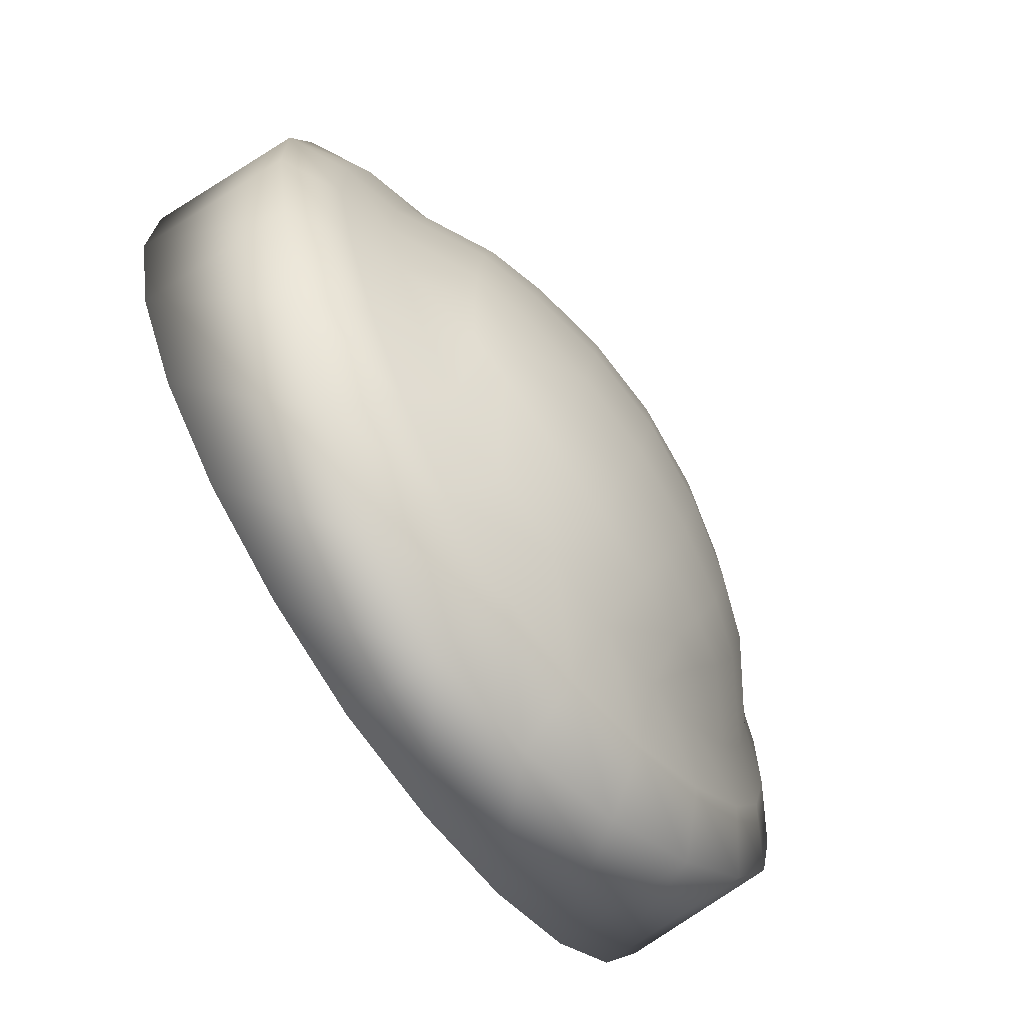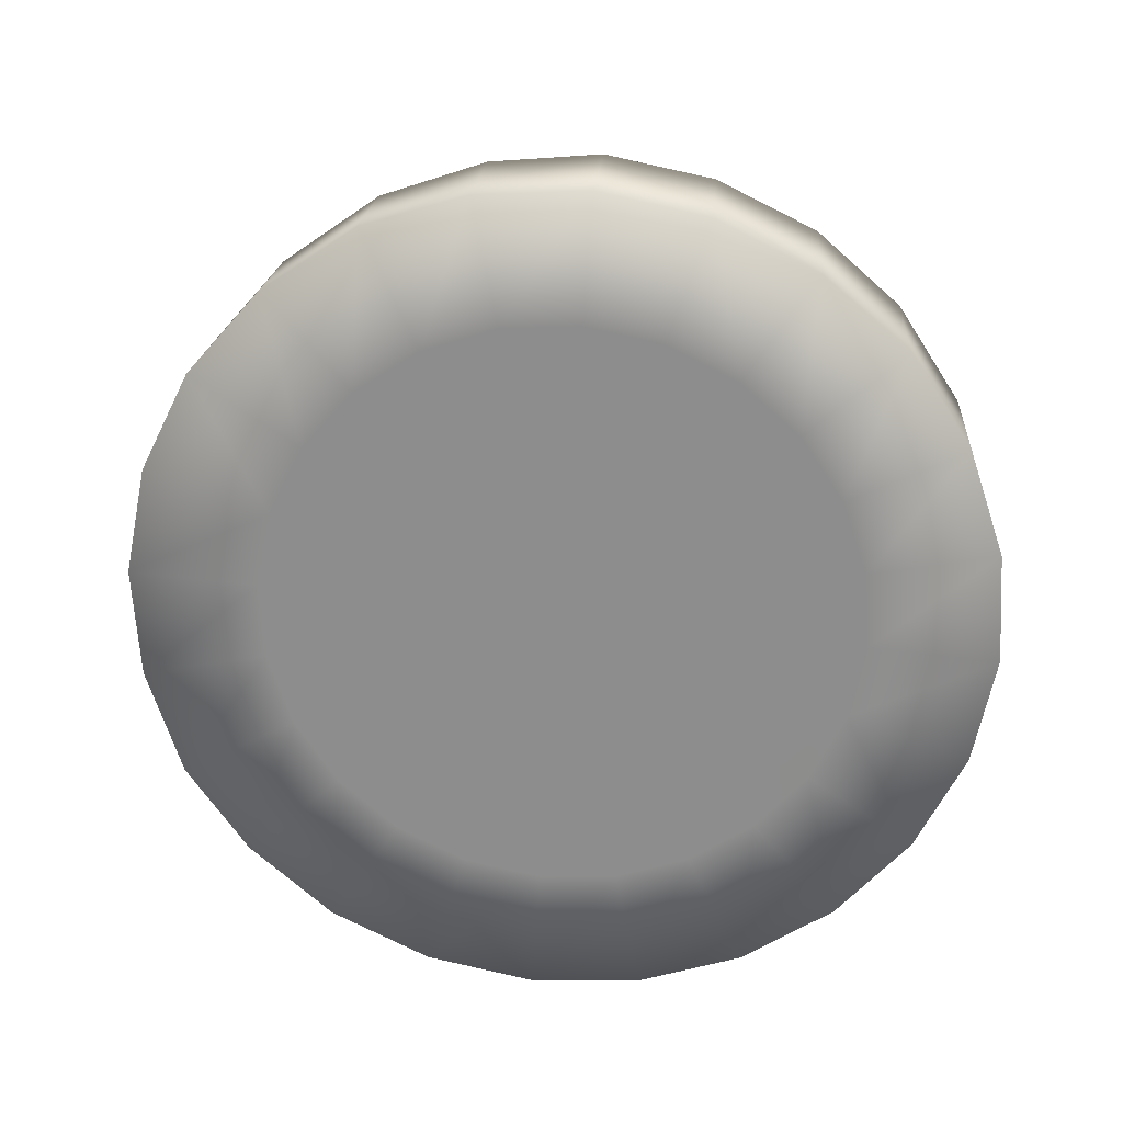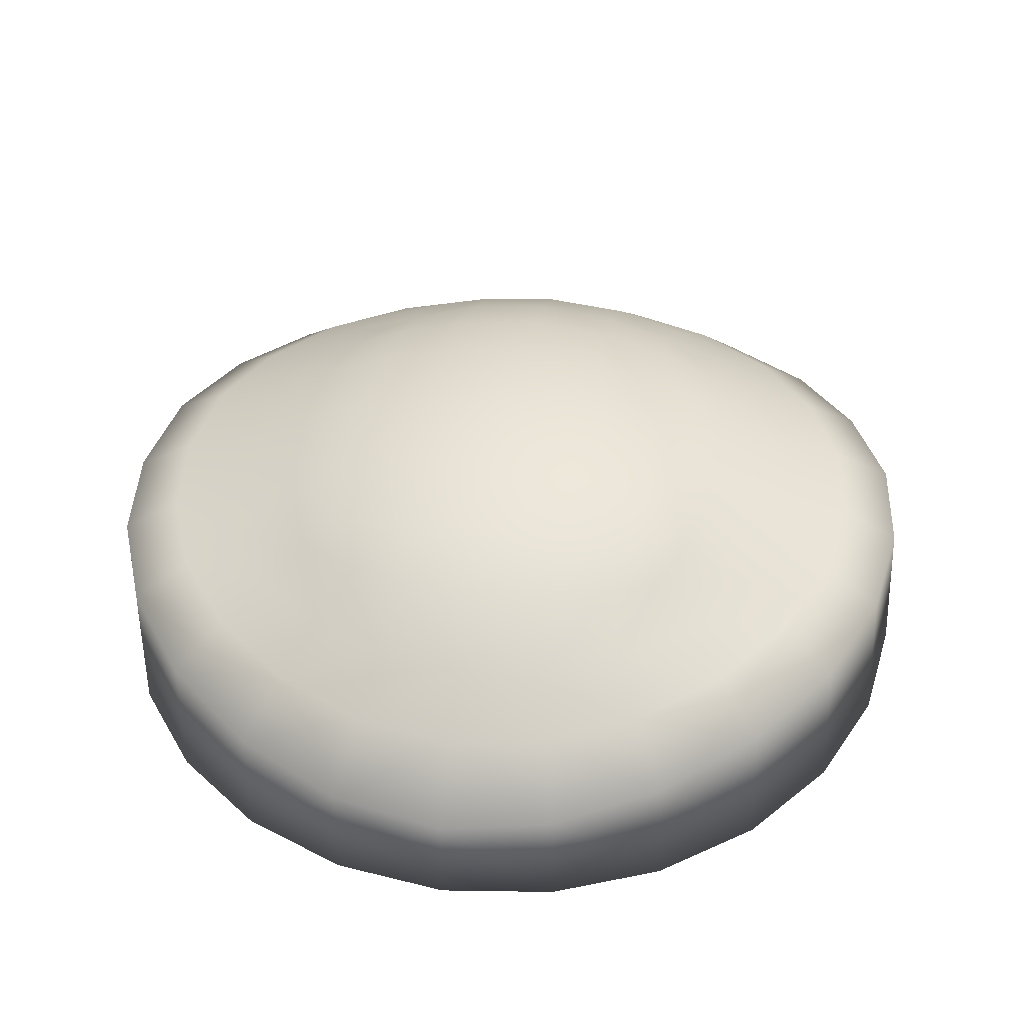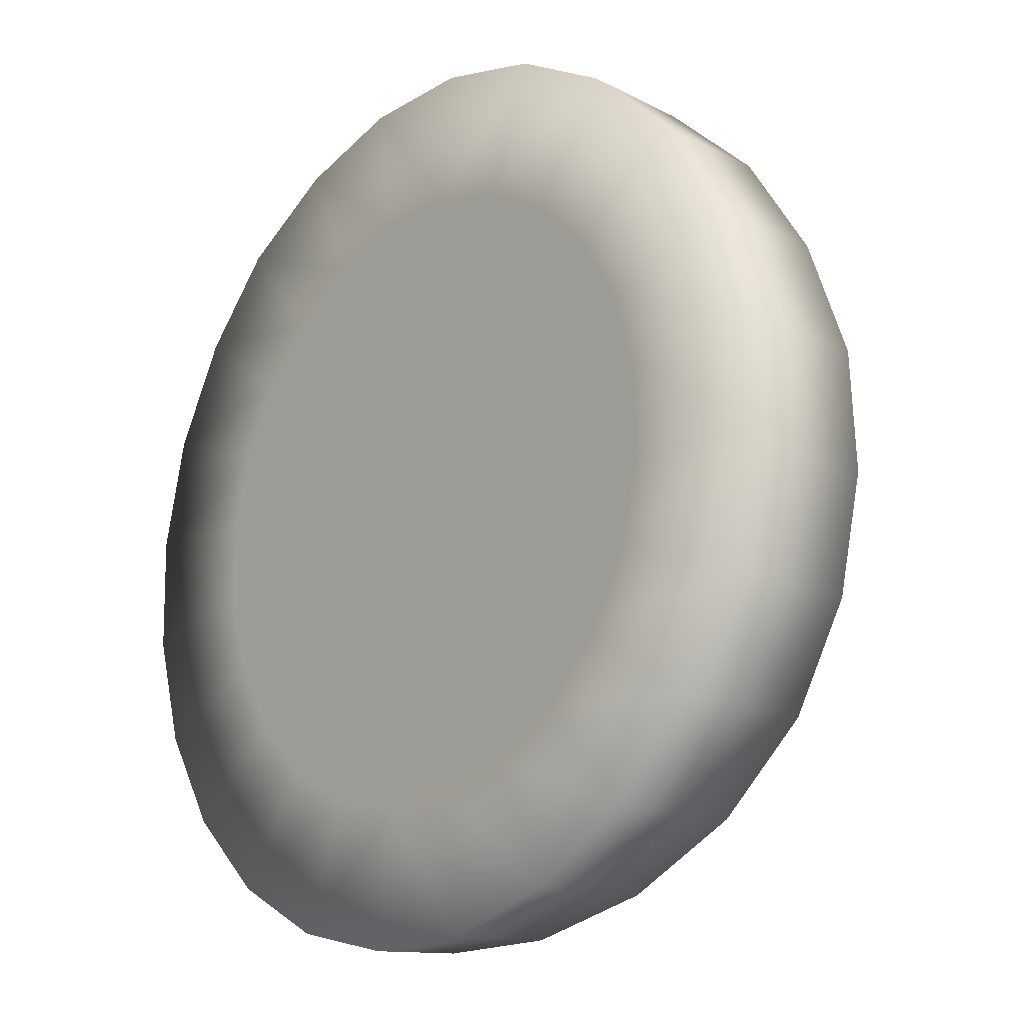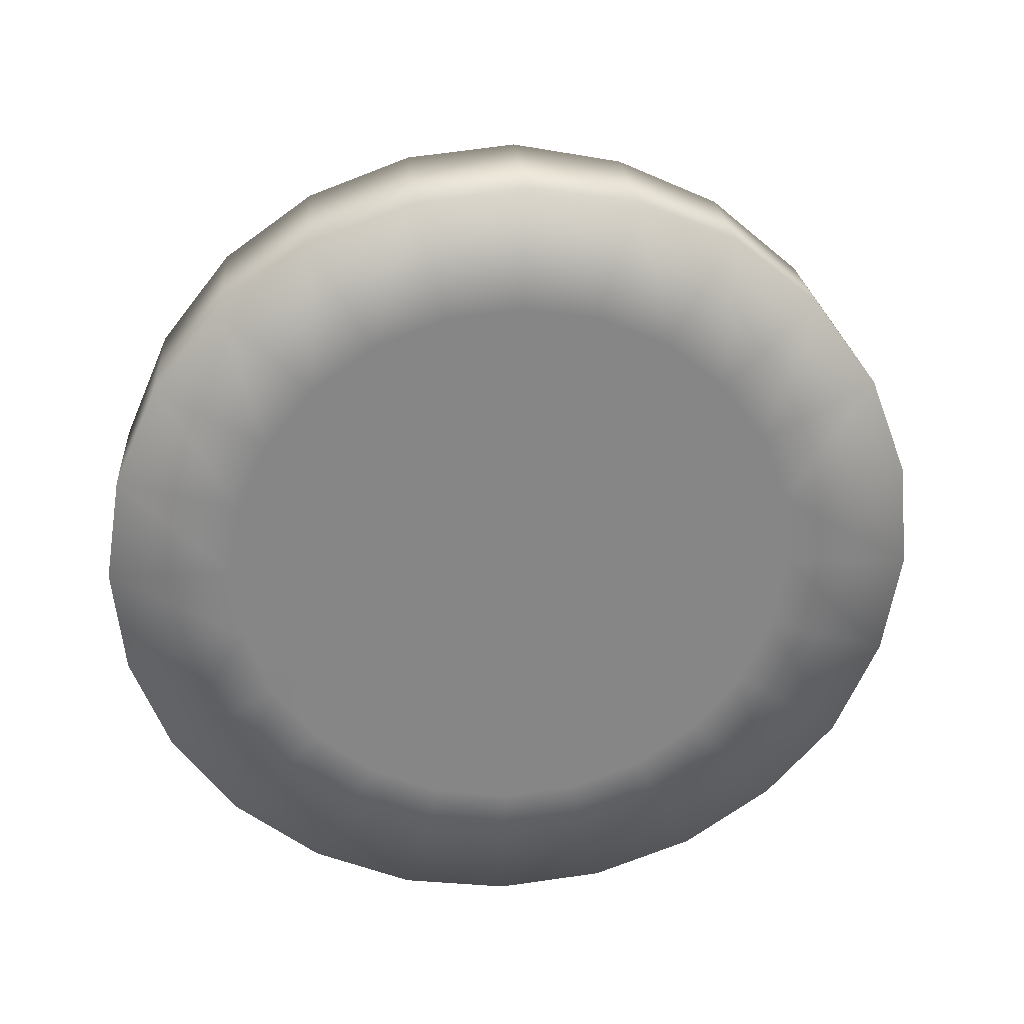
<metadata>
{"format":"obj","ext":"obj","renderer":"f3d","projection":"perspective","resolution":1024,"background":"white","views":[{"elev":-79.5,"azim":-56.2,"up":"+Y"},{"elev":-63.6,"azim":-108.9,"up":"+Z"},{"elev":37.0,"azim":9.6,"up":"+Z"},{"elev":-9.0,"azim":-131.5,"up":"+Y"},{"elev":-60.3,"azim":103.2,"up":"+Z"}]}
</metadata>
<code>
g pm0479_13_AuraDSkin_tx2
v 1.263e-17 0.07353 0.07342
v 8.796e-18 0.05119 0.0711
v -0.01926 0.0537 0.07149
v -0.01345 0.07529 0.07359
v -0.03721 0.0611 0.07221
v 1.378e-17 0.08021 0.07407
v -0.02598 0.08046 0.07409
v -0.05262 0.07287 0.07335
v -0.01345 0.08648 0.07468
v -0.03674 0.08867 0.07489
v -0.06444 0.08821 0.07485
v -0.01345 0.1119 0.07715
v 1.86e-17 0.1082 0.0768
v -0.02829 0.09771 0.07577
v -0.045 0.09939 0.07594
v -0.07178 0.1061 0.07659
v -0.05019 0.1119 0.07715
v -0.07432 0.1252 0.07846
v -0.01657 0.1252 0.07846
v -0.03756 0.1252 0.07846
v 2.152e-17 0.1252 0.07846
v 2.436e-17 0.1418 0.08007
v -0.03596 0.1119 0.07715
v -0.01345 0.1386 0.07976
v 2.861e-17 0.1665 0.08248
v -0.05196 0.1252 0.07846
v -0.05019 0.1386 0.07976
v -0.07188 0.1444 0.08032
v -0.03596 0.1386 0.07976
v -0.045 0.1511 0.08098
v -0.06444 0.1623 0.08206
v -0.03023 0.1528 0.08114
v -0.03674 0.1618 0.08202
v -0.05327 0.1775 0.08355
v -0.02598 0.17 0.08282
v -0.03721 0.1894 0.08471
v -0.01345 0.1628 0.08211
v -0.01345 0.1752 0.08332
v -0.01926 0.1968 0.08543
v 3.041e-17 0.177 0.0835
v 3.425e-17 0.1993 0.08567
v -0.01926 0.1968 0.08543
v 3.386e-17 0.1971 0.1012
v 3.425e-17 0.1993 0.08567
v -0.01905 0.1945 0.1015
v -0.03721 0.1894 0.08471
v -0.03679 0.1871 0.1026
v -0.05327 0.1775 0.08355
v -0.05269 0.1751 0.1035
v -0.06444 0.1623 0.08206
v -0.06373 0.1598 0.1047
v -0.07188 0.1444 0.08032
v -0.07108 0.142 0.1052
v -0.07432 0.1252 0.07846
v -0.07333 0.1229 0.1043
v -0.07083 0.1039 0.1029
v -0.07178 0.1061 0.07659
v -0.06367 0.08631 0.1006
v -0.06444 0.08821 0.07485
v -0.05203 0.07132 0.09707
v -0.05262 0.07287 0.07335
v -0.03679 0.05996 0.09288
v -0.03721 0.0611 0.07221
v -0.01905 0.05293 0.08895
v -0.01926 0.0537 0.07149
v 8.696e-18 0.05061 0.08678
v 8.796e-18 0.05119 0.0711
v 1.027e-17 0.05977 0.09865
v -0.01905 0.05293 0.08895
v 8.696e-18 0.05061 0.08678
v -0.01641 0.06187 0.09941
v -0.03679 0.05996 0.09288
v 1.183e-17 0.06887 0.107
v -0.0317 0.06804 0.1015
v -0.05203 0.07132 0.09707
v -0.01387 0.07068 0.1072
v -0.04483 0.07793 0.104
v -0.06367 0.08631 0.1006
v -0.01346 0.08183 0.1151
v 1.383e-17 0.08049 0.1154
v 1.551e-17 0.09024 0.1201
v -0.0268 0.07601 0.1077
v -0.05491 0.09091 0.1063
v -0.07083 0.1039 0.1029
v -0.02462 0.08553 0.1144
v -0.01425 0.09127 0.1194
v -0.0379 0.08449 0.1085
v -0.06124 0.1061 0.1078
v -0.07333 0.1229 0.1043
v -0.01478 0.1042 0.1237
v 1.781e-17 0.1037 0.1247
v -0.03159 0.08952 0.1138
v -0.04641 0.09554 0.1096
v -0.02625 0.09392 0.1178
v -0.03494 0.0963 0.1158
v -0.03796 0.1068 0.1182
v -0.05176 0.1084 0.1109
v -0.01508 0.1209 0.1267
v -0.02864 0.1212 0.1237
v 2.076e-17 0.1208 0.1278
v 2.374e-17 0.1382 0.1281
v -0.02792 0.1057 0.1212
v -0.01478 0.1378 0.127
v 2.615e-17 0.1522 0.1261
v -0.0634 0.1225 0.1094
v -0.03929 0.1215 0.1203
v -0.06124 0.1388 0.111
v -0.07108 0.142 0.1052
v -0.05359 0.1222 0.1122
v -0.05176 0.136 0.1136
v -0.03798 0.1358 0.1211
v -0.05491 0.1541 0.1112
v -0.06373 0.1598 0.1047
v -0.04641 0.1489 0.1148
v -0.04483 0.1673 0.1112
v -0.05269 0.1751 0.1035
v -0.0379 0.1599 0.1159
v -0.0317 0.1775 0.1108
v -0.03679 0.1871 0.1026
v -0.02792 0.1368 0.1243
v -0.03494 0.147 0.1208
v -0.02625 0.149 0.1232
v -0.02462 0.1579 0.1214
v -0.01425 0.1513 0.1253
v -0.01369 0.1614 0.1228
v 2.794e-17 0.1626 0.1234
v -0.01387 0.1737 0.1172
v 3.016e-17 0.1755 0.1174
v -0.03159 0.154 0.1201
v -0.0268 0.1684 0.1167
v -0.01641 0.1839 0.1104
v 3.197e-17 0.186 0.1102
v -0.01905 0.1945 0.1015
v 3.386e-17 0.1971 0.1012
v 1.263e-17 0.07353 0.07342
v 0.01926 0.0537 0.07149
v 8.796e-18 0.05119 0.0711
v 0.01345 0.07529 0.07359
v 0.03721 0.0611 0.07221
v 1.378e-17 0.08021 0.07407
v 0.02598 0.08046 0.07409
v 0.05262 0.07287 0.07335
v 0.01345 0.08648 0.07468
v 0.03674 0.08867 0.07489
v 0.06444 0.08821 0.07485
v 0.01345 0.1119 0.07715
v 1.86e-17 0.1082 0.0768
v 0.02829 0.09771 0.07577
v 0.045 0.09939 0.07594
v 0.07178 0.1061 0.07659
v 0.05019 0.1119 0.07715
v 0.07432 0.1252 0.07846
v 0.01657 0.1252 0.07846
v 0.03756 0.1252 0.07846
v 2.152e-17 0.1252 0.07846
v 2.436e-17 0.1418 0.08007
v 0.03596 0.1119 0.07715
v 0.01345 0.1386 0.07976
v 2.861e-17 0.1665 0.08248
v 0.05196 0.1252 0.07846
v 0.05019 0.1386 0.07976
v 0.07188 0.1444 0.08032
v 0.03596 0.1386 0.07976
v 0.045 0.1511 0.08098
v 0.06444 0.1623 0.08206
v 0.03023 0.1528 0.08114
v 0.03674 0.1618 0.08202
v 0.05327 0.1775 0.08355
v 0.02598 0.17 0.08282
v 0.03721 0.1894 0.08471
v 0.01345 0.1628 0.08211
v 0.01345 0.1752 0.08332
v 0.01926 0.1968 0.08543
v 3.041e-17 0.177 0.0835
v 3.425e-17 0.1993 0.08567
v 0.01926 0.1968 0.08543
v 3.425e-17 0.1993 0.08567
v 3.386e-17 0.1971 0.1012
v 0.01905 0.1945 0.1015
v 0.03721 0.1894 0.08471
v 0.03679 0.1871 0.1026
v 0.05327 0.1775 0.08355
v 0.05269 0.1751 0.1035
v 0.06444 0.1623 0.08206
v 0.06373 0.1598 0.1047
v 0.07188 0.1444 0.08032
v 0.07108 0.142 0.1052
v 0.07432 0.1252 0.07846
v 0.07333 0.1229 0.1043
v 0.07083 0.1039 0.1029
v 0.07178 0.1061 0.07659
v 0.06367 0.08631 0.1006
v 0.06444 0.08821 0.07485
v 0.05203 0.07132 0.09707
v 0.05262 0.07287 0.07335
v 0.03679 0.05996 0.09288
v 0.03721 0.0611 0.07221
v 0.01905 0.05293 0.08895
v 0.01926 0.0537 0.07149
v 8.696e-18 0.05061 0.08678
v 8.796e-18 0.05119 0.0711
v 1.027e-17 0.05977 0.09865
v 8.696e-18 0.05061 0.08678
v 0.01905 0.05293 0.08895
v 0.01641 0.06187 0.09941
v 0.03679 0.05996 0.09288
v 1.183e-17 0.06887 0.107
v 0.0317 0.06804 0.1015
v 0.05203 0.07132 0.09707
v 0.01387 0.07068 0.1072
v 0.04483 0.07793 0.104
v 0.06367 0.08631 0.1006
v 0.01346 0.08183 0.1151
v 1.383e-17 0.08049 0.1154
v 1.551e-17 0.09024 0.1201
v 0.0268 0.07601 0.1077
v 0.05491 0.09091 0.1063
v 0.07083 0.1039 0.1029
v 0.02462 0.08553 0.1144
v 0.01425 0.09127 0.1194
v 0.0379 0.08449 0.1085
v 0.06124 0.1061 0.1078
v 0.07333 0.1229 0.1043
v 0.01478 0.1042 0.1237
v 1.781e-17 0.1037 0.1247
v 0.03159 0.08952 0.1138
v 0.04641 0.09554 0.1096
v 0.02625 0.09392 0.1178
v 0.03494 0.0963 0.1158
v 0.03796 0.1068 0.1182
v 0.05176 0.1084 0.1109
v 0.0634 0.1225 0.1094
v 0.01508 0.1209 0.1267
v 0.02864 0.1212 0.1237
v 2.076e-17 0.1208 0.1278
v 2.374e-17 0.1382 0.1281
v 0.02792 0.1057 0.1212
v 0.01478 0.1378 0.127
v 2.615e-17 0.1522 0.1261
v 0.03929 0.1215 0.1203
v 0.06124 0.1388 0.111
v 0.07108 0.142 0.1052
v 0.05359 0.1222 0.1122
v 0.05176 0.136 0.1136
v 0.03798 0.1358 0.1211
v 0.05491 0.1541 0.1112
v 0.06373 0.1598 0.1047
v 0.04641 0.1489 0.1148
v 0.04483 0.1673 0.1112
v 0.05269 0.1751 0.1035
v 0.0379 0.1599 0.1159
v 0.0317 0.1775 0.1108
v 0.03679 0.1871 0.1026
v 0.02792 0.1368 0.1243
v 0.03494 0.147 0.1208
v 0.02625 0.149 0.1232
v 0.02462 0.1579 0.1214
v 0.01425 0.1513 0.1253
v 0.01369 0.1614 0.1228
v 2.794e-17 0.1626 0.1234
v 0.01387 0.1737 0.1172
v 3.016e-17 0.1755 0.1174
v 0.03159 0.154 0.1201
v 0.0268 0.1684 0.1167
v 0.01641 0.1839 0.1104
v 3.197e-17 0.186 0.1102
v 0.01905 0.1945 0.1015
v 3.386e-17 0.1971 0.1012
g pm0479_13_AuraDSkin_tx2_0
f 3 2 1
f 4 3 1
f 5 3 4
f 1 6 4
f 7 5 4
f 8 5 7
f 6 9 4
f 4 9 7
f 10 8 7
f 11 8 10
f 12 9 6
f 13 12 6
f 9 14 7
f 7 14 10
f 14 9 12
f 15 11 10
f 14 15 10
f 16 11 15
f 17 16 15
f 15 14 17
f 18 16 17
f 12 13 19
f 12 19 20
f 13 21 19
f 21 22 19
f 23 14 12
f 14 23 17
f 23 12 20
f 17 23 20
f 22 24 19
f 19 24 20
f 24 22 25
f 26 18 17
f 26 17 20
f 18 26 27
f 27 26 20
f 28 18 27
f 29 27 20
f 24 29 20
f 28 27 30
f 30 27 29
f 31 28 30
f 32 29 24
f 32 30 29
f 31 30 33
f 30 32 33
f 34 31 33
f 34 33 35
f 32 35 33
f 36 34 35
f 37 32 24
f 32 37 35
f 37 24 25
f 36 35 38
f 37 38 35
f 37 25 38
f 39 36 38
f 25 40 38
f 39 38 40
f 41 39 40
f 44 43 42
f 43 45 42
f 42 45 46
f 45 47 46
f 46 47 48
f 47 49 48
f 48 49 50
f 49 51 50
f 50 51 52
f 51 53 52
f 52 53 54
f 53 55 54
f 55 56 54
f 56 57 54
f 56 58 57
f 58 59 57
f 58 60 59
f 60 61 59
f 60 62 61
f 62 63 61
f 62 64 63
f 64 65 63
f 64 66 65
f 66 67 65
f 70 69 68
f 69 71 68
f 69 72 71
f 68 71 73
f 72 74 71
f 72 75 74
f 71 76 73
f 71 74 76
f 75 77 74
f 75 78 77
f 76 79 73
f 79 80 73
f 80 79 81
f 74 82 76
f 74 77 82
f 78 83 77
f 78 84 83
f 85 79 76
f 82 85 76
f 79 86 81
f 86 79 85
f 77 87 82
f 77 83 87
f 84 88 83
f 84 89 88
f 86 90 81
f 90 91 81
f 82 87 92
f 85 82 92
f 83 93 87
f 87 93 92
f 83 88 93
f 94 86 85
f 86 94 90
f 92 95 85
f 93 95 92
f 95 94 85
f 95 93 96
f 94 95 96
f 88 97 93
f 93 97 96
f 91 90 98
f 98 90 99
f 100 91 98
f 101 100 98
f 94 102 90
f 102 94 96
f 90 102 99
f 99 102 96
f 103 101 98
f 103 98 99
f 101 103 104
f 88 105 97
f 89 105 88
f 96 97 106
f 106 99 96
f 105 89 107
f 89 108 107
f 105 109 97
f 97 109 106
f 109 105 110
f 109 110 106
f 105 107 110
f 99 106 111
f 110 111 106
f 107 108 112
f 108 113 112
f 110 107 114
f 110 114 111
f 107 112 114
f 112 113 115
f 113 116 115
f 114 112 117
f 112 115 117
f 115 116 118
f 116 119 118
f 120 99 111
f 120 103 99
f 114 121 111
f 121 114 117
f 122 120 111
f 120 122 103
f 121 122 111
f 122 121 123
f 122 124 103
f 124 122 123
f 103 124 104
f 124 125 104
f 125 124 123
f 125 126 104
f 125 127 126
f 125 123 127
f 127 128 126
f 129 121 117
f 121 129 123
f 123 129 117
f 130 123 117
f 123 130 127
f 117 115 130
f 115 118 130
f 130 118 127
f 127 131 128
f 118 131 127
f 118 119 131
f 131 132 128
f 119 133 131
f 131 133 132
f 133 134 132
f 137 136 135
f 136 138 135
f 136 139 138
f 140 135 138
f 139 141 138
f 139 142 141
f 143 140 138
f 143 138 141
f 142 144 141
f 142 145 144
f 143 146 140
f 146 147 140
f 148 143 141
f 148 141 144
f 143 148 146
f 145 149 144
f 149 148 144
f 145 150 149
f 150 151 149
f 148 149 151
f 150 152 151
f 147 146 153
f 153 146 154
f 155 147 153
f 156 155 153
f 148 157 146
f 157 148 151
f 146 157 154
f 157 151 154
f 158 156 153
f 158 153 154
f 156 158 159
f 152 160 151
f 151 160 154
f 160 152 161
f 160 161 154
f 152 162 161
f 161 163 154
f 163 158 154
f 161 162 164
f 161 164 163
f 162 165 164
f 163 166 158
f 164 166 163
f 164 165 167
f 166 164 167
f 165 168 167
f 167 168 169
f 169 166 167
f 168 170 169
f 166 171 158
f 171 166 169
f 158 171 159
f 169 170 172
f 172 171 169
f 159 171 172
f 170 173 172
f 174 159 172
f 172 173 174
f 173 175 174
f 178 177 176
f 179 178 176
f 179 176 180
f 181 179 180
f 181 180 182
f 183 181 182
f 183 182 184
f 185 183 184
f 185 184 186
f 187 185 186
f 187 186 188
f 189 187 188
f 190 189 188
f 191 190 188
f 192 190 191
f 193 192 191
f 194 192 193
f 195 194 193
f 196 194 195
f 197 196 195
f 198 196 197
f 199 198 197
f 200 198 199
f 201 200 199
f 204 203 202
f 205 204 202
f 206 204 205
f 205 202 207
f 208 206 205
f 209 206 208
f 210 205 207
f 208 205 210
f 211 209 208
f 212 209 211
f 213 210 207
f 214 213 207
f 213 214 215
f 216 208 210
f 211 208 216
f 217 212 211
f 218 212 217
f 213 219 210
f 219 216 210
f 220 213 215
f 213 220 219
f 221 211 216
f 217 211 221
f 222 218 217
f 223 218 222
f 224 220 215
f 225 224 215
f 221 216 226
f 216 219 226
f 227 217 221
f 227 221 226
f 222 217 227
f 220 228 219
f 228 220 224
f 229 226 219
f 229 227 226
f 228 229 219
f 227 229 230
f 229 228 230
f 231 222 227
f 231 227 230
f 232 223 222
f 232 222 231
f 224 225 233
f 224 233 234
f 225 235 233
f 235 236 233
f 237 228 224
f 228 237 230
f 237 224 234
f 237 234 230
f 236 238 233
f 233 238 234
f 238 236 239
f 231 230 240
f 234 240 230
f 223 232 241
f 242 223 241
f 243 232 231
f 243 231 240
f 232 243 244
f 244 243 240
f 241 232 244
f 240 234 245
f 245 244 240
f 242 241 246
f 247 242 246
f 241 244 248
f 248 244 245
f 246 241 248
f 247 246 249
f 250 247 249
f 246 248 251
f 249 246 251
f 250 249 252
f 253 250 252
f 234 254 245
f 238 254 234
f 255 248 245
f 248 255 251
f 254 256 245
f 256 254 238
f 256 255 245
f 255 256 257
f 258 256 238
f 256 258 257
f 258 238 239
f 259 258 239
f 258 259 257
f 260 259 239
f 261 259 260
f 257 259 261
f 262 261 260
f 255 263 251
f 263 255 257
f 263 257 251
f 257 264 251
f 264 257 261
f 249 251 264
f 252 249 264
f 252 264 261
f 265 261 262
f 265 252 261
f 253 252 265
f 266 265 262
f 267 253 265
f 267 265 266
f 268 267 266

</code>
